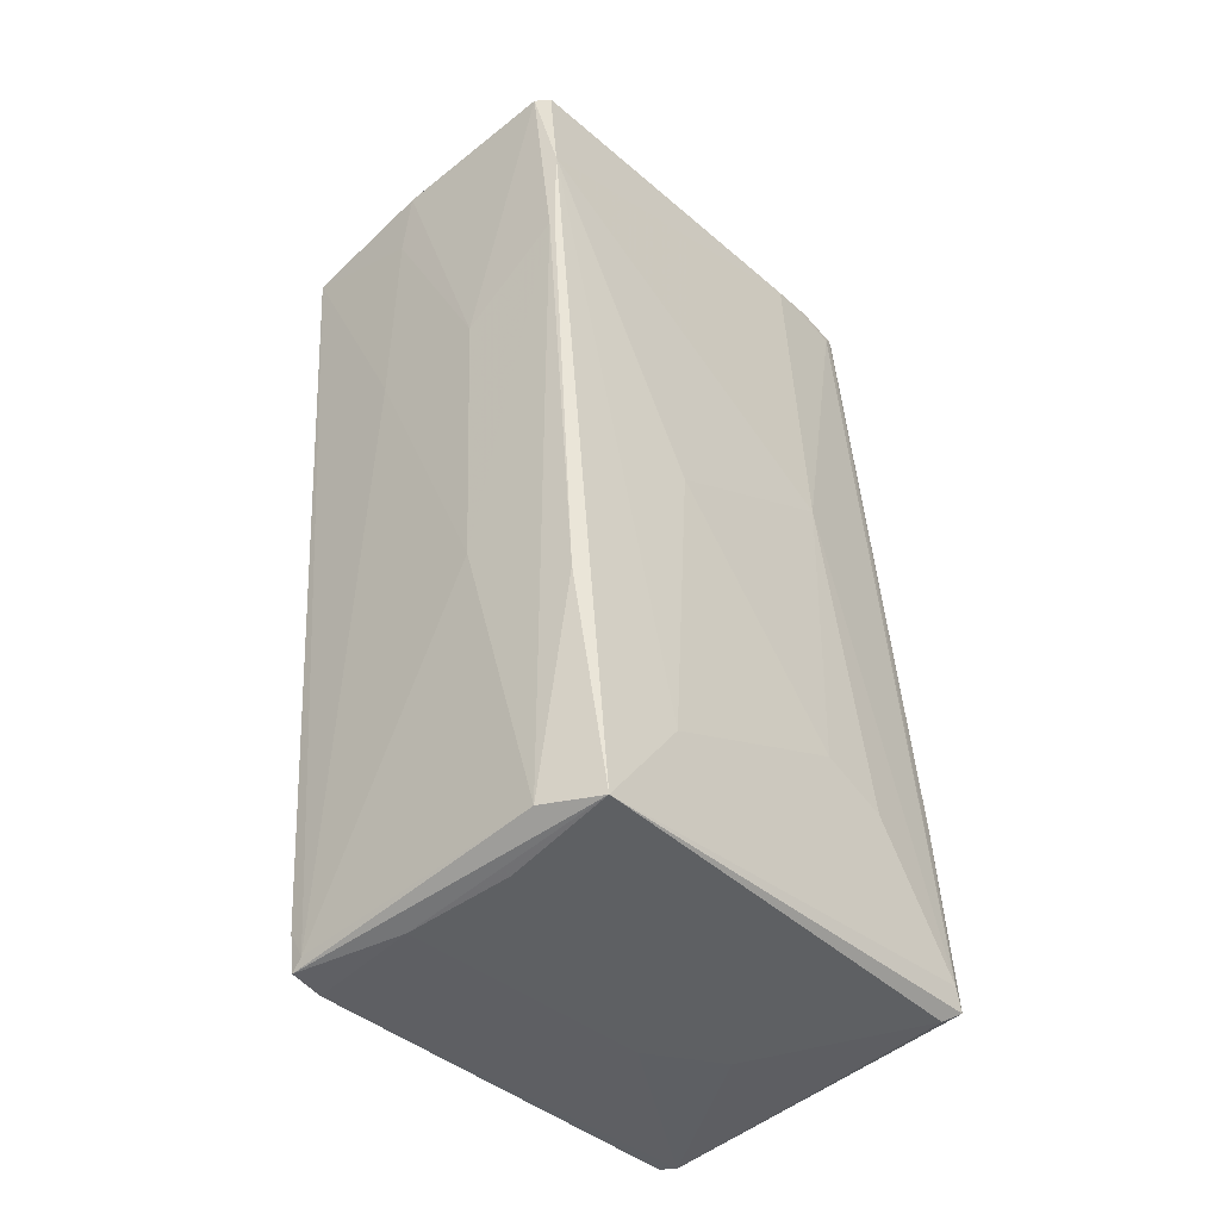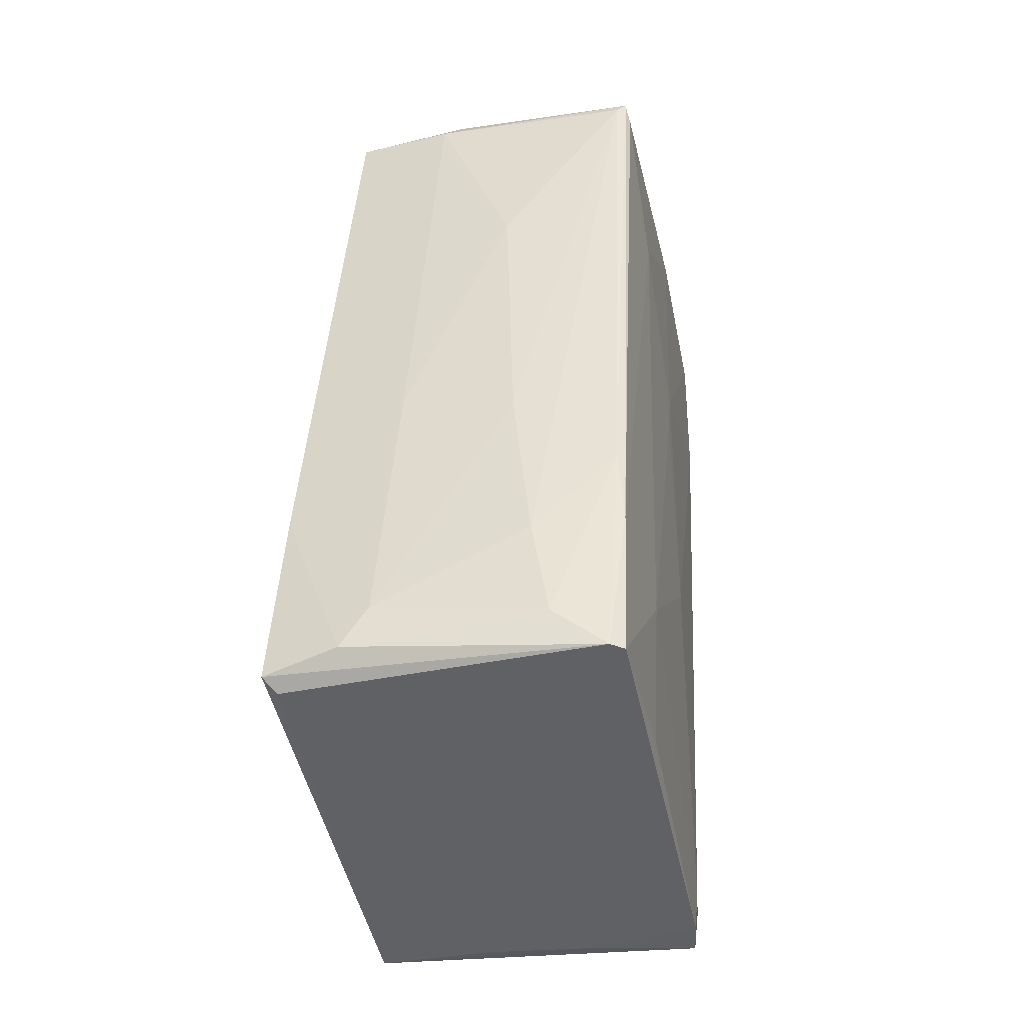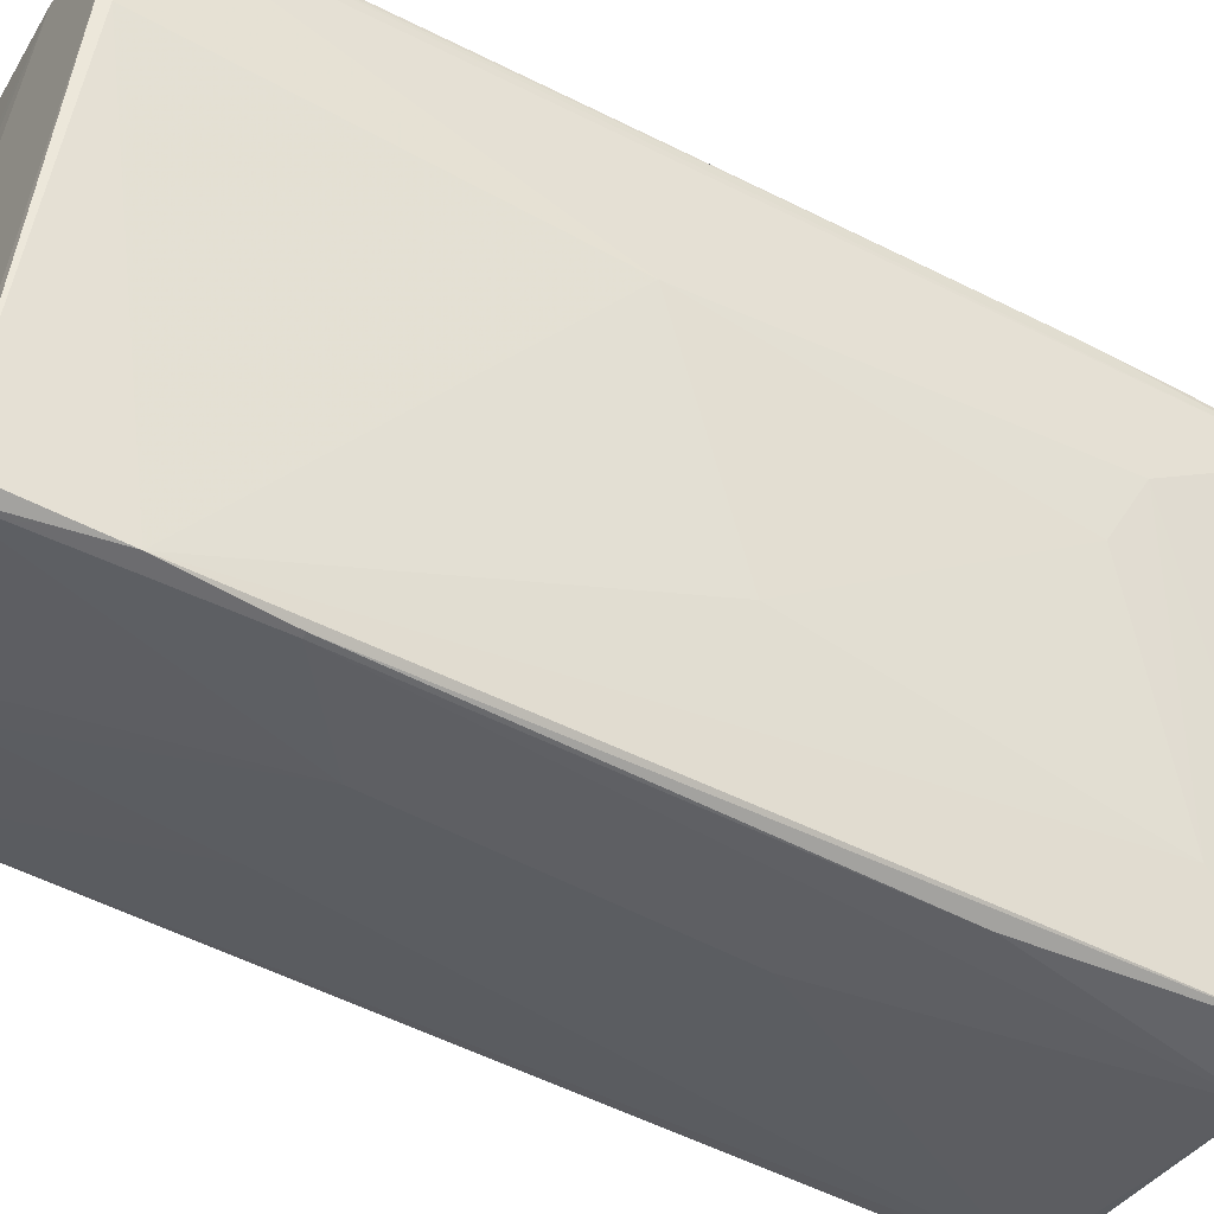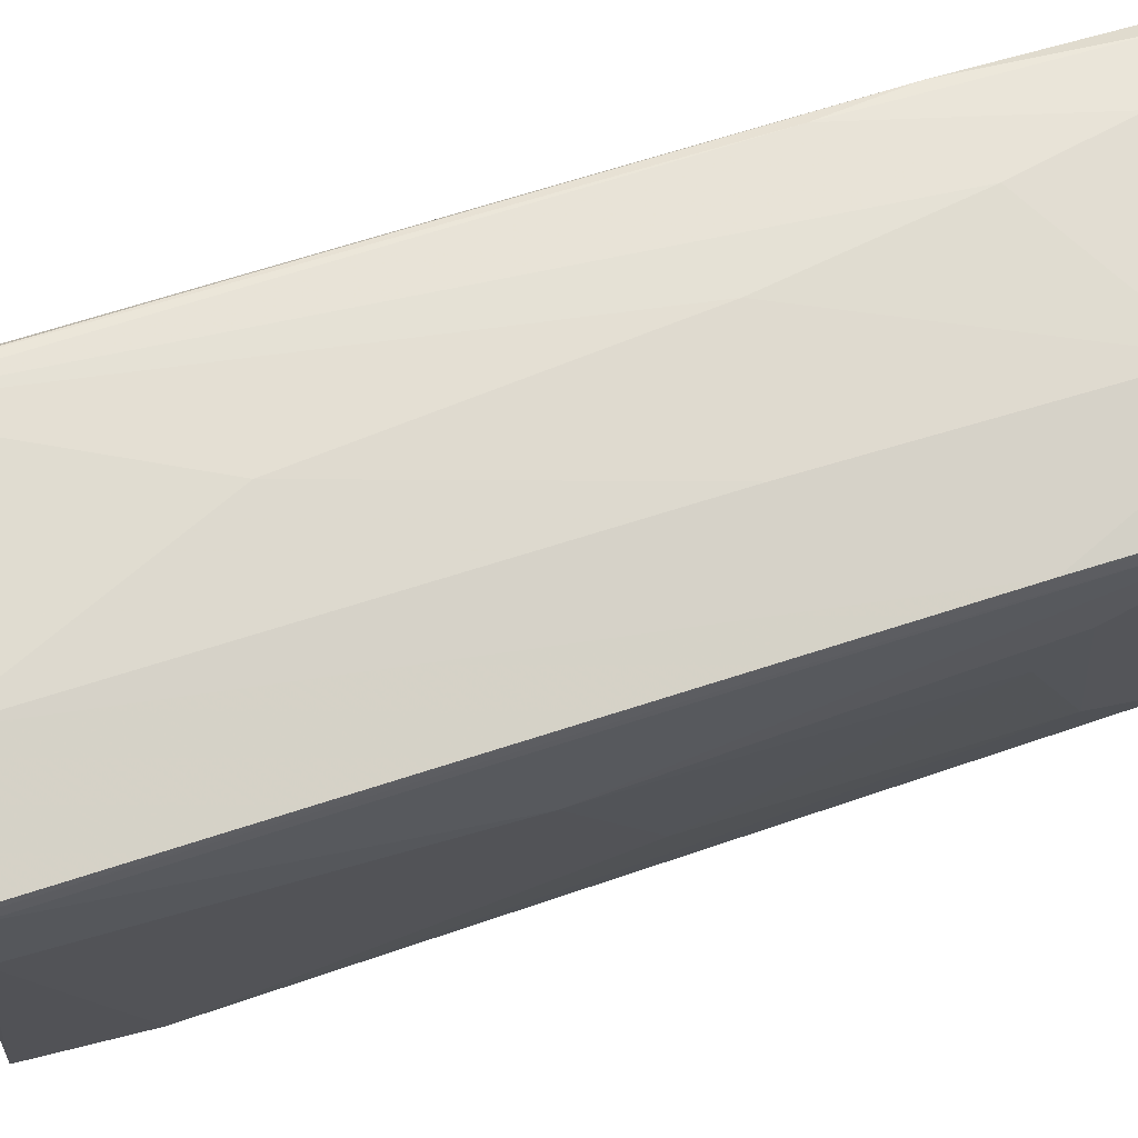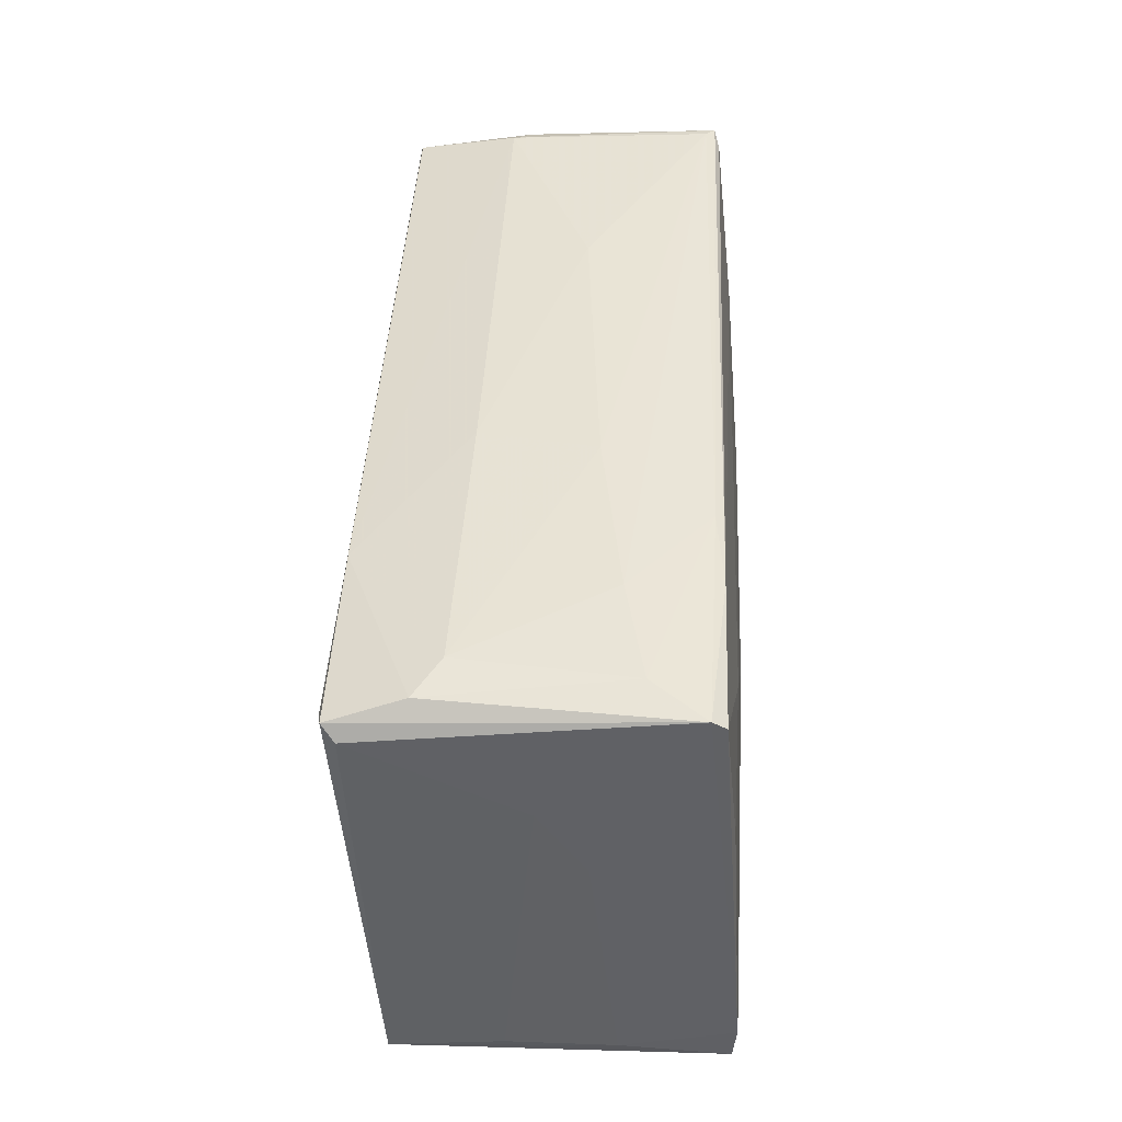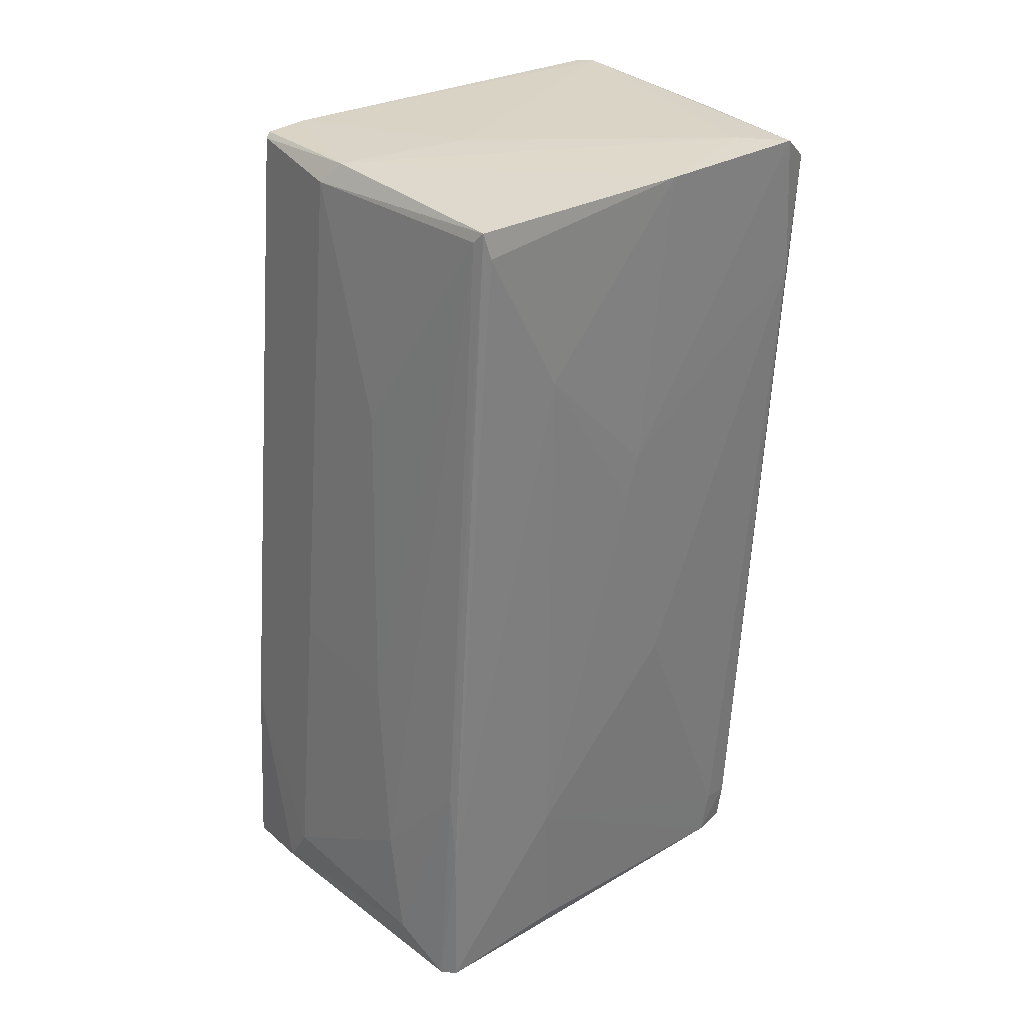
<metadata>
{"format":"obj","ext":"obj","renderer":"f3d","projection":"perspective","resolution":1024,"background":"white","views":[{"elev":-43.4,"azim":24.7,"up":"+Z"},{"elev":-45.3,"azim":174.5,"up":"+Z"},{"elev":-53.8,"azim":57.4,"up":"+Y"},{"elev":54.0,"azim":67.4,"up":"+Y"},{"elev":-44.8,"azim":166.6,"up":"+Z"},{"elev":28.9,"azim":-151.5,"up":"+Z"}]}
</metadata>
<code>
o convex_0
v 0.002193 0.02071 -0.008509
v 0.005616 -0.02288 0.01926
v 0.006041 -0.02288 0.01926
v 0.009459 -0.02032 -0.03629
v -0.01704 -0.01348 -0.03415
v -0.02003 -0.0122 0.0355
v 0.0163 0.01216 0.03764
v 0.02058 0.0143 -0.03416
v -0.008916 0.02114 0.03636
v -0.005923 0.02199 -0.03587
v 0.003906 -0.02288 0.03635
v 0.0163 0.003189 0.007294
v -0.02003 -0.01519 0.03336
v -0.01404 0.005322 0.007713
v -0.01618 -0.01048 -0.03757
v 0.008605 0.01644 0.03593
v -0.001646 -0.01989 -0.01064
v 0.01288 0.01814 -0.02988
v 0.006041 -0.02288 0.02738
v 0.004757 0.01045 -0.03628
v 0.004332 -0.02031 -0.03543
v 0.01673 0.001051 -0.01962
v -0.000366 0.02199 -0.03245
v 0.01459 0.004471 0.03679
v -0.0149 0.000195 -0.00979
v -0.01148 0.0143 0.02183
v 0.006895 0.01601 0.03764
v 0.0116 -0.01177 -0.001241
v 0.01972 0.0143 -0.01791
v -0.0102 0.01259 -0.02304
v -0.0102 -0.01861 0.02952
v 0.01929 0.01344 -0.03501
v -0.01575 -0.0139 -0.03672
v 0.000913 -0.01647 -0.03715
v 0.02058 0.01344 -0.03244
v -0.02003 -0.01348 0.02353
v -0.01575 0.001903 0.03593
v 0.002623 0.01943 0.01755
v -0.006348 0.02242 -0.02262
v 0.005186 -0.02245 0.03635
v -0.002076 -0.02074 0.01285
v -0.009341 0.02071 0.03422
v -0.01618 -0.009628 0.03593
v 0.0116 -0.01433 -0.02732
v -0.01105 -0.01775 0.01328
v 0.0163 0.01259 0.03721
v -0.008061 0.02114 0.0355
v -0.004639 0.02242 -0.03587
v 0.01502 0.01729 -0.0333
v 0.01117 0.01772 -0.005947
v -0.007632 -0.01433 -0.03757
v -0.009341 -0.01903 0.03507
v -0.01661 -0.01091 -0.03373
v 0.007325 -0.0216 -0.01706
v 0.01844 0.006178 -0.02176
v 0.0163 0.01131 0.03679
v -0.000366 0.005748 -0.03672
v -0.009771 0.01088 -0.03544
v -0.005923 0.02242 -0.01578
v 0.000913 0.02156 -0.02347
v -0.01447 0.004471 0.01157
v -0.01661 -0.01348 -0.03757
v 0.001768 0.005322 0.03721
v 0.01545 0.008316 0.03764
f 27 63 64
f 2 3 11
f 3 4 19
f 11 3 19
f 2 17 21
f 19 12 24
f 16 9 27
f 12 19 28
f 22 12 28
f 25 14 30
f 14 26 30
f 8 4 32
f 13 5 33
f 21 17 33
f 32 4 34
f 20 32 34
f 4 8 35
f 29 7 35
f 8 29 35
f 5 13 36
f 13 6 36
f 27 9 37
f 10 30 39
f 30 26 39
f 11 19 40
f 19 24 40
f 2 11 41
f 17 2 41
f 37 9 42
f 26 37 42
f 9 39 42
f 39 26 42
f 6 11 43
f 37 6 43
f 27 37 43
f 19 4 44
f 28 19 44
f 22 28 44
f 31 13 45
f 13 33 45
f 33 17 45
f 17 41 45
f 41 31 45
f 27 7 46
f 16 27 46
f 7 29 46
f 29 16 46
f 9 16 47
f 38 1 47
f 16 38 47
f 15 10 48
f 8 32 48
f 32 20 48
f 10 39 48
f 23 18 49
f 29 8 49
f 18 29 49
f 8 48 49
f 48 23 49
f 18 1 50
f 16 29 50
f 29 18 50
f 1 38 50
f 38 16 50
f 34 4 51
f 11 6 52
f 6 13 52
f 13 31 52
f 41 11 52
f 31 41 52
f 15 5 53
f 30 15 53
f 25 30 53
f 5 36 53
f 36 25 53
f 3 2 54
f 4 3 54
f 2 21 54
f 21 4 54
f 12 22 55
f 4 35 55
f 35 12 55
f 44 4 55
f 22 44 55
f 24 12 56
f 35 7 56
f 12 35 56
f 20 34 57
f 15 48 57
f 48 20 57
f 51 15 57
f 34 51 57
f 10 15 58
f 30 10 58
f 15 30 58
f 39 9 59
f 9 47 59
f 23 48 59
f 48 39 59
f 1 18 60
f 18 23 60
f 47 1 60
f 59 47 60
f 23 59 60
f 14 25 61
f 26 14 61
f 36 6 61
f 25 36 61
f 6 37 61
f 37 26 61
f 5 15 62
f 4 21 62
f 33 5 62
f 21 33 62
f 15 51 62
f 51 4 62
f 43 11 63
f 27 43 63
f 7 27 64
f 11 40 64
f 40 24 64
f 56 7 64
f 24 56 64
f 63 11 64

</code>
